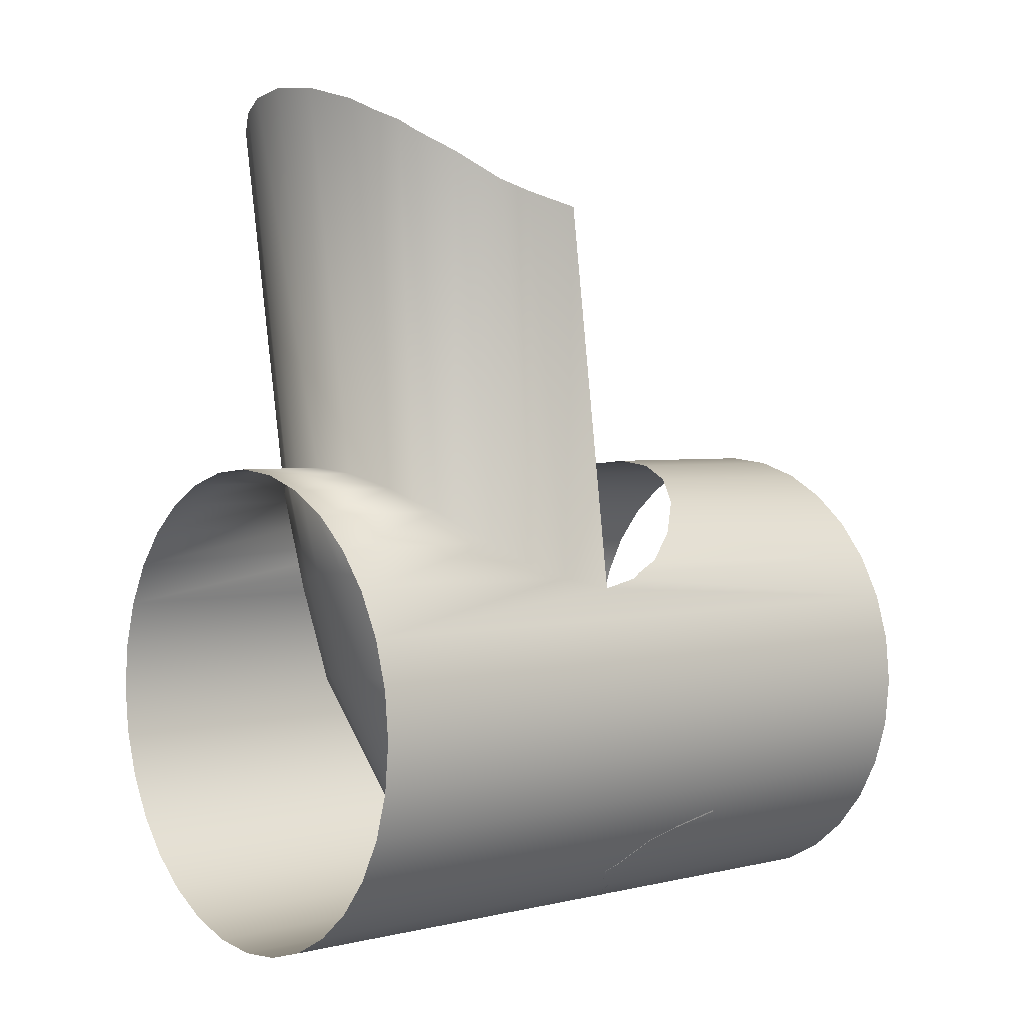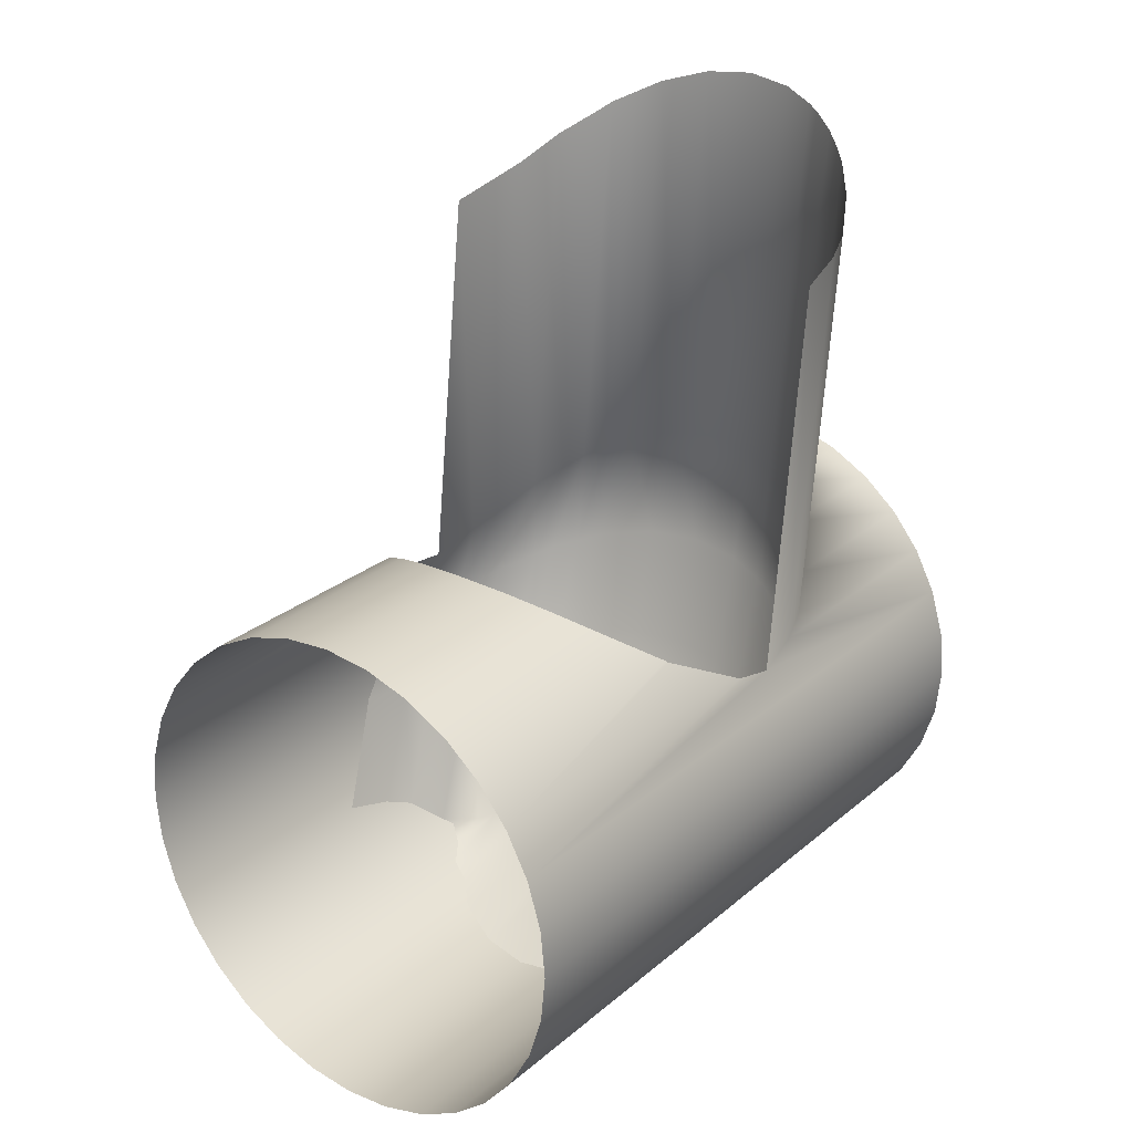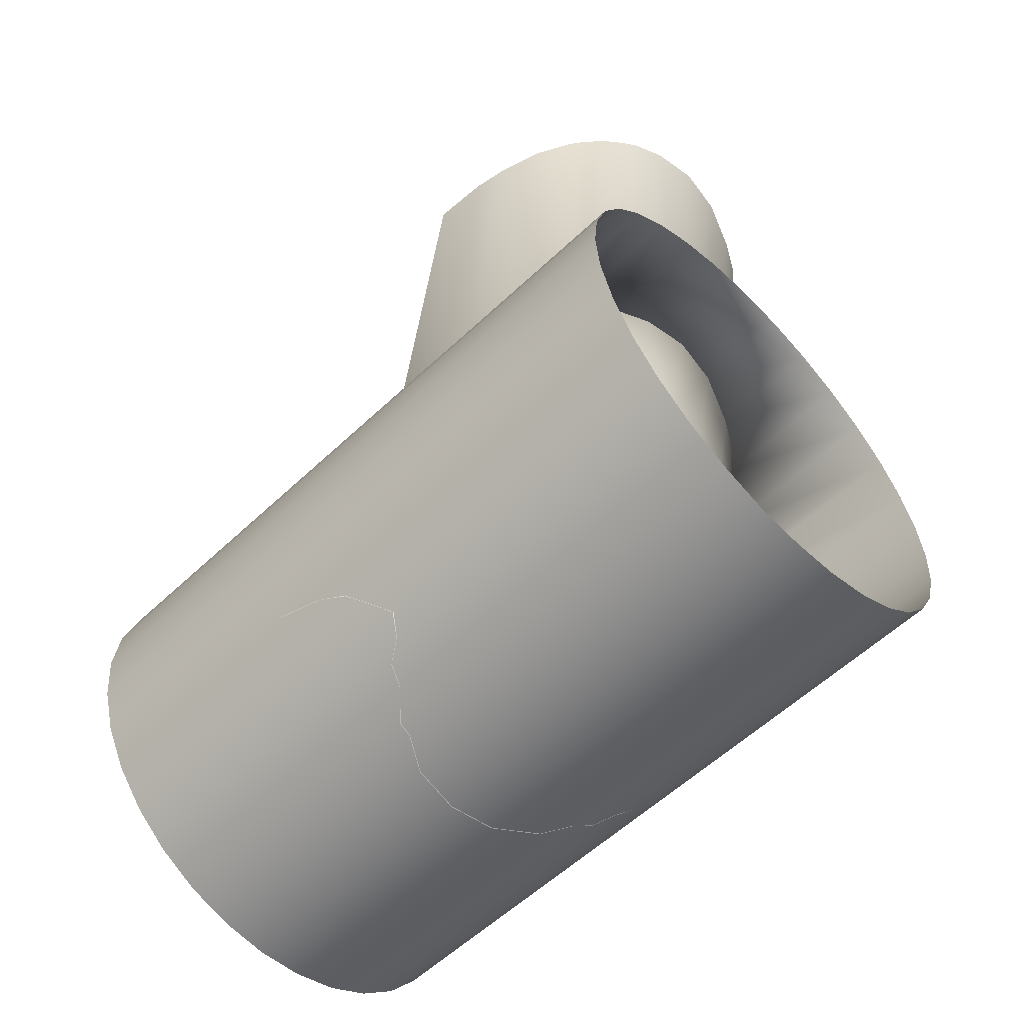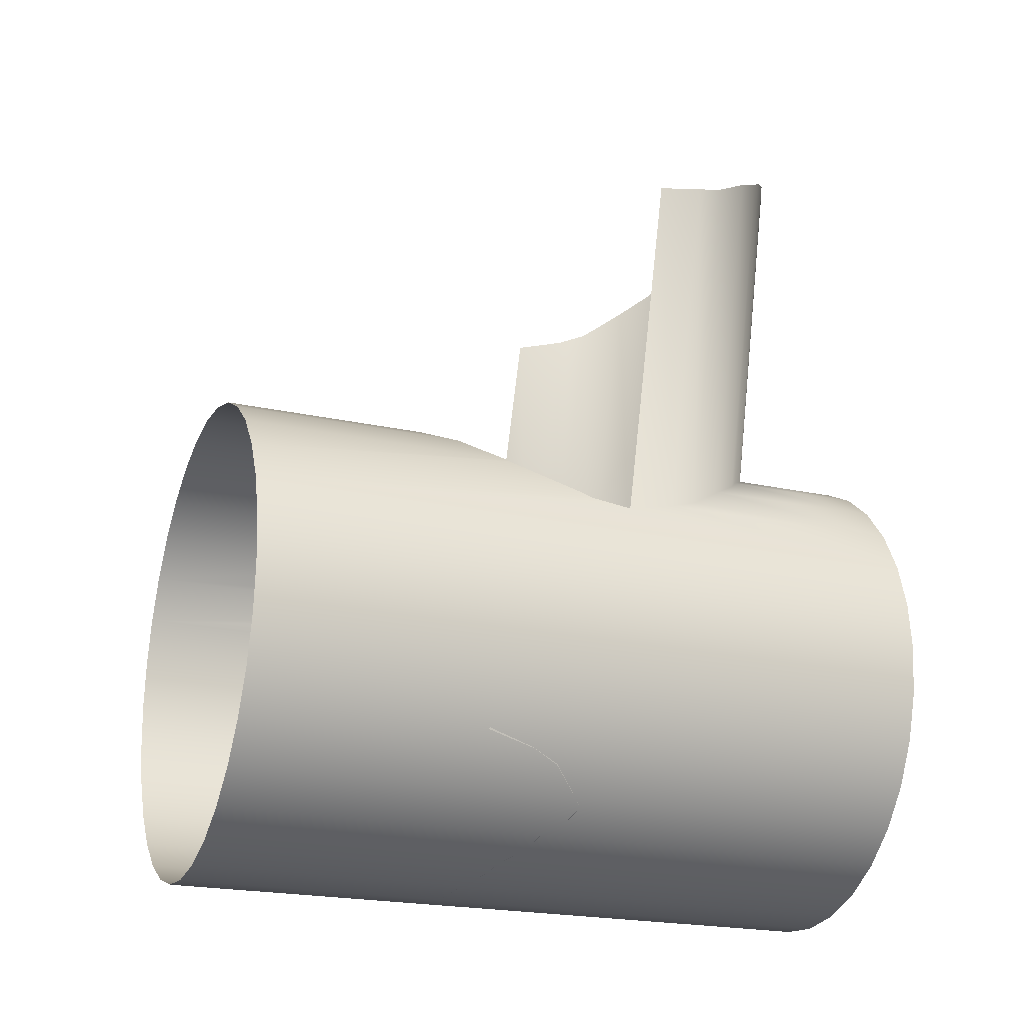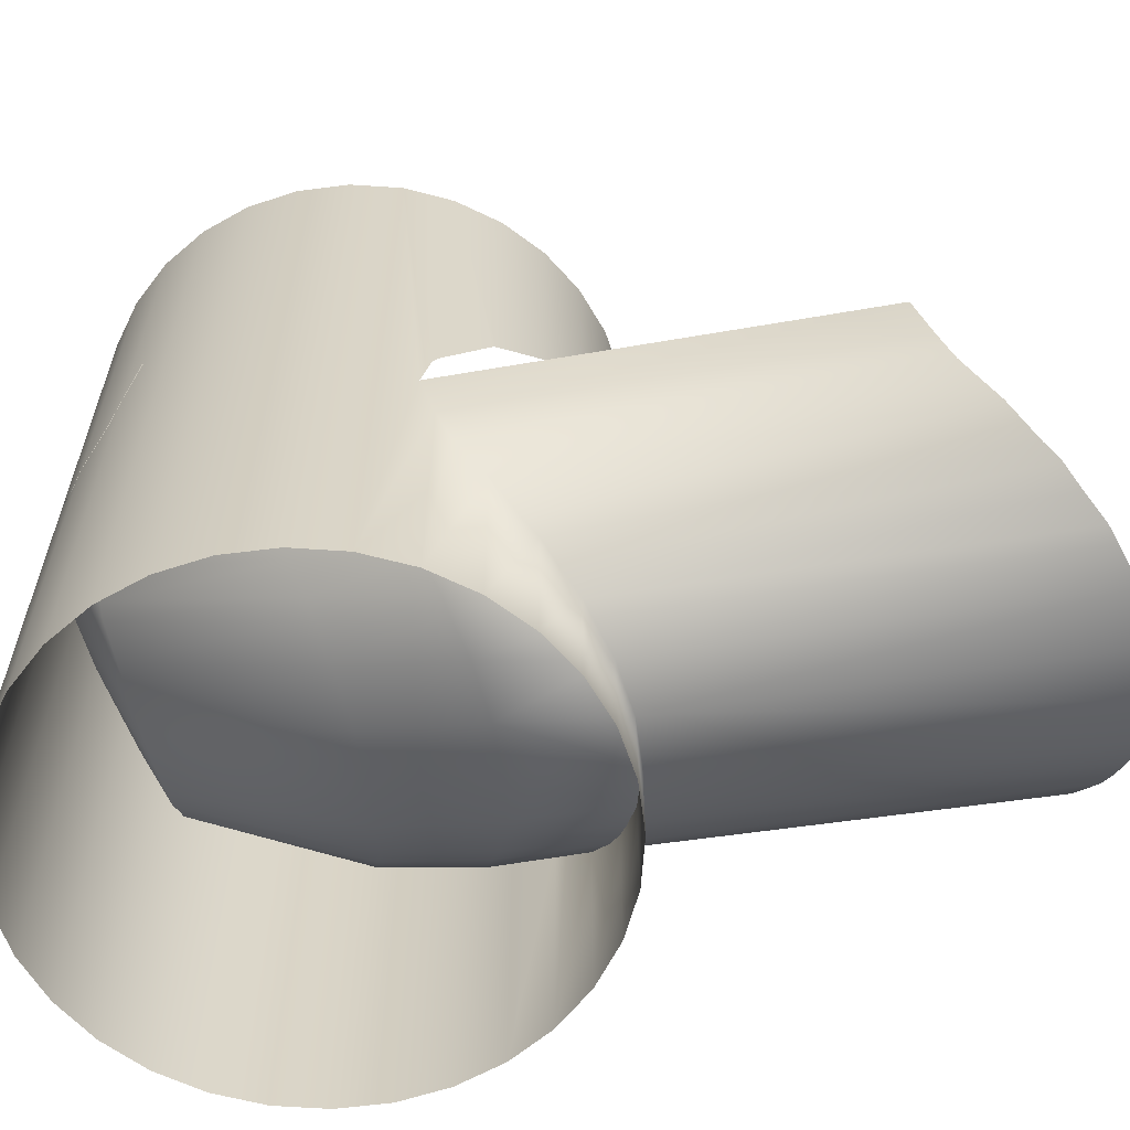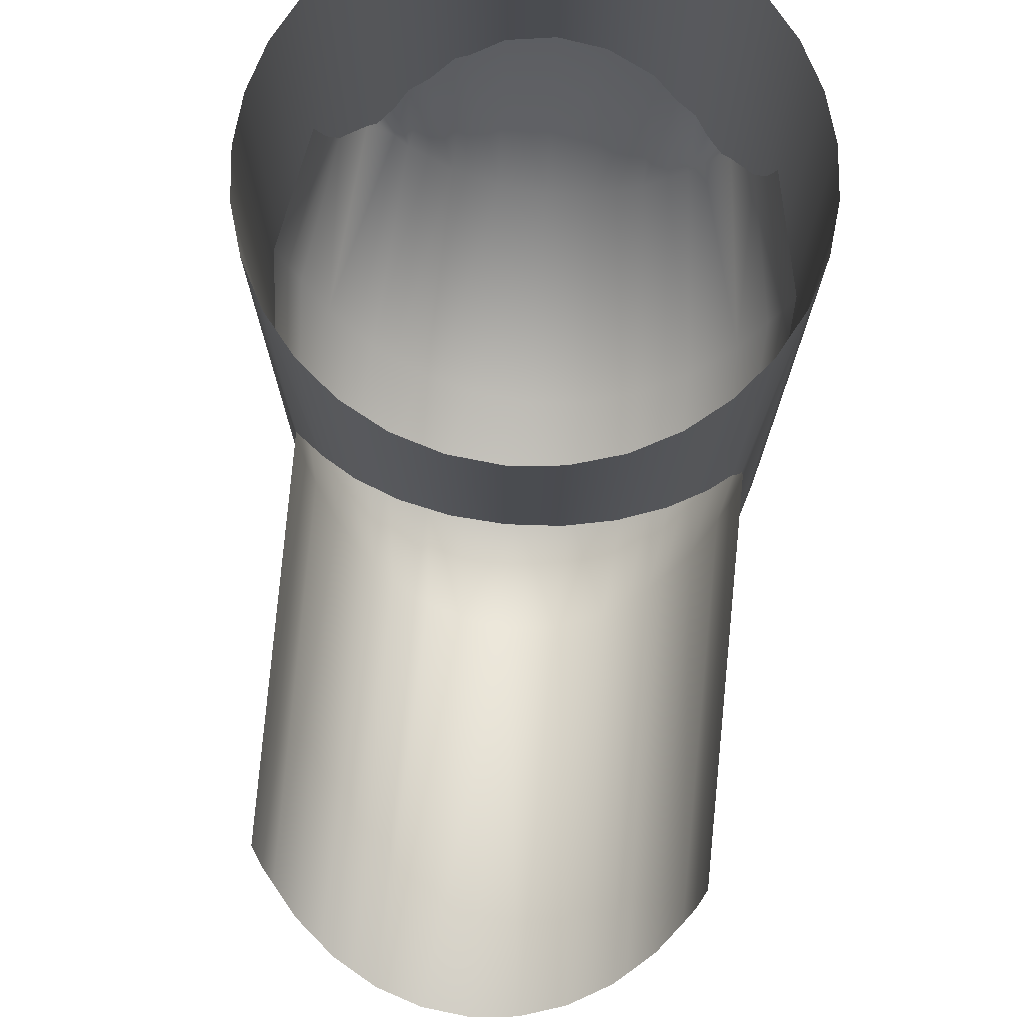
<metadata>
{"format":"obj","ext":"obj","renderer":"f3d","projection":"perspective","resolution":1024,"background":"white","views":[{"elev":2.9,"azim":-129.2,"up":"+Y"},{"elev":26.4,"azim":37.8,"up":"+Y"},{"elev":-57.9,"azim":134.3,"up":"+Y"},{"elev":-21.8,"azim":68.8,"up":"+Y"},{"elev":-61.5,"azim":103.0,"up":"+Z"},{"elev":75.3,"azim":-174.5,"up":"+Z"}]}
</metadata>
<code>
o out
v 0 1.164 -1.646
v 0 1.164 1.646
v 0.227 1.141 -1.646
v 0.227 1.141 1.646
v 0.4453 1.075 -1.646
v 0.4453 1.075 1.646
v 0.6465 0.9675 -1.646
v 0.6465 0.9675 1.646
v 0.8228 0.8228 -1.646
v 0.8228 0.8228 1.646
v 0.9675 0.6465 -1.646
v 0.9675 0.6465 1.646
v 1.075 0.4453 -1.646
v 1.075 0.4453 1.646
v 1.141 0.227 -1.646
v 1.141 0.227 1.646
v 1.164 0 -1.646
v 1.164 0 1.646
v 1.141 -0.227 -1.646
v 1.141 -0.227 1.646
v 1.075 -0.4453 -1.646
v 1.075 -0.4453 1.646
v 0.9675 -0.6465 -1.646
v 0.9675 -0.6465 1.646
v 0.8228 -0.8228 -1.646
v 0.8228 -0.8228 1.646
v 0.6465 -0.9675 -1.646
v 0.6465 -0.9675 1.646
v 0.4453 -1.075 -1.646
v 0.4453 -1.075 1.646
v 0.227 -1.141 -1.646
v 0.227 -1.141 1.646
v -0 -1.164 -1.646
v -0 -1.164 1.646
v -0.227 -1.141 -1.646
v -0.227 -1.141 1.646
v -0.4453 -1.075 -1.646
v -0.4453 -1.075 1.646
v -0.6465 -0.9675 -1.646
v -0.6465 -0.9675 1.646
v -0.8228 -0.8228 -1.646
v -0.8228 -0.8228 1.646
v -0.9675 -0.6465 -1.646
v -0.9675 -0.6465 1.646
v -1.075 -0.4453 -1.646
v -1.075 -0.4453 1.646
v -1.141 -0.227 -1.646
v -1.141 -0.227 1.646
v -1.164 1e-06 -1.646
v -1.164 1e-06 1.646
v -1.141 0.227 -1.646
v -1.141 0.227 1.646
v -1.075 0.4453 -1.646
v -1.075 0.4453 1.646
v -0.9675 0.6465 -1.646
v -0.9675 0.6465 1.646
v -0.8228 0.8228 -1.646
v -0.8228 0.8228 1.646
v -0.6465 0.9675 -1.646
v -0.6465 0.9675 1.646
v -0.4453 1.075 -1.646
v -0.4453 1.075 1.646
v -0.227 1.141 -1.646
v -0.227 1.141 1.646
v -0.6465 0.9675 0.5331
v -0.6465 0.9675 -0.9807
v 0.227 1.141 0.7473
v 0.227 1.141 -1.195
v -0.9675 0.6465 0.01516
v -0.9675 0.6465 -0.4627
v 0.4453 1.075 0.6666
v 0.4453 1.075 -1.114
v -0.8228 0.8228 0.3424
v -0.8228 0.8228 -0.7899
v 0.6465 0.9675 0.5331
v 0.6465 0.9675 -0.9807
v 0 1.164 -1.224
v 0 1.164 0.7762
v 0.8228 0.8228 0.3424
v 0.8228 0.8228 -0.7899
v -0.4453 1.075 0.6666
v -0.4453 1.075 -1.114
v 0.9675 0.6465 0.01515
v 0.9675 0.6465 -0.4627
v -0.227 1.141 0.7473
v -0.227 1.141 -1.195
v -0.9239 0.6996 -0.6065
v -0.9239 0.6996 0.1589
v -0.5556 1.016 -1.055
v 0.5556 1.016 -1.055
v 0.8315 0.8122 0.3318
v 0.9239 0.6996 -0.6065
v -1 0.5856 -0.2238
v -0.9808 0.6216 -0.02868
v -0.7071 0.9177 -0.9309
v 0.3827 1.094 -1.148
v 0.7071 0.9177 -0.9309
v 0.9808 0.6216 -0.02868
v 1 0.5856 -0.2238
v -0.6465 2.785 -1.198
v 0.227 2.958 -1.412
v -0.9675 2.464 -0.6802
v 0.4453 2.892 -1.332
v -0.8228 2.64 -1.007
v 0.6465 2.785 -1.198
v 0 2.981 -1.441
v 0.8228 2.64 -1.007
v -0.4453 2.892 -1.332
v 0.9675 2.464 -0.6802
v -0.227 2.958 -1.412
v -0.9239 2.517 -0.824
v -0.5556 2.833 -1.273
v 0.5556 2.833 -1.273
v 0.9239 2.517 -0.824
v -1 2.403 -0.4413
v -0.7071 2.735 -1.148
v 0.3827 2.911 -1.365
v 0.7071 2.735 -1.148
v 1 2.403 -0.4413
v -0.7414 0.001028 -0.6549
v 0.2603 0.1007 -0.912
v -1.11 -0.1458 -0.06345
v 0.5107 0.06244 -0.8149
v -0.9436 -0.07825 -0.429
v 0.7414 0.001027 -0.6549
v -0 0.1132 -0.9464
v 0.9436 -0.07825 -0.429
v -0.5107 0.06245 -0.8149
v 1.11 -0.1458 -0.06344
v -0.2603 0.1007 -0.912
v -1.06 -0.1393 -0.2166
v -0.6372 0.0244 -0.7408
v 0.6372 0.0244 -0.7408
v 1.06 -0.1393 -0.2166
v -1.147 -0.1304 0.1826
v -0.811 -0.0311 -0.5922
v 0.4389 0.07026 -0.8526
v 0.811 -0.0311 -0.5922
v 1.147 -0.1304 0.1826
v -0.6465 -0.8314 -0.2137
v 0.227 -0.7898 -0.4864
v 0.4453 -0.8062 -0.3833
v 0.6465 -0.8314 -0.2137
v 0 -0.7852 -0.5227
v -0.4453 -0.8062 -0.3833
v -0.227 -0.7898 -0.4864
v -0.5556 -0.8272 -0.3027
v 0.5556 -0.8272 -0.3027
v -0.7071 -0.8492 -0.1456
v 0.3827 -0.8067 -0.4218
v 0.7071 -0.8492 -0.1456
v -0.8228 -0.8246 0.00358
v 0.5556 -1.018 0.149
v -1 -0.5886 0.5008
v 0.7071 -0.9195 0.02125
v 0.227 -1.143 0.3502
v -0.5556 -1.018 0.149
v 0.7842 -0.8562 -0.03256
v 1 -0.5886 0.5008
v -0.7842 -0.8562 -0.03256
v 0 -1.165 0.3782
v -0.4453 -1.076 0.2578
v -0.9675 -0.6487 0.2659
v -0.7071 -0.9195 0.02125
v 0.9239 -0.7018 0.1368
v 0.9675 -0.6472 0.265
v 0.3827 -1.095 0.2631
v -0.9239 -0.7018 0.1368
v -0.6465 -0.9691 0.1128
v 0.6465 -0.9687 0.1118
v 0.8228 -0.8238 0.003106
v -0.227 -1.143 0.3503
v 0.4453 -1.076 0.2574
v -0.9206 0.3723 -0.6095
v -0.7912 0.4433 -0.7616
v -0.254 0.621 -1.053
v 1.034 0.2802 -0.4115
v 0.9206 0.3723 -0.6095
v 0.4282 0.5821 -1
v 0.4983 0.5687 -0.9646
v 0.6217 0.5202 -0.898
v 0.7234 0.4843 -0.8178
v 1.119 0.2276 -0.02057
v -1.083 0.2503 -0.2631
v 0.254 0.621 -1.053
v -0.6217 0.5202 -0.898
v -0.4983 0.5687 -0.9646
v 1.083 0.2503 -0.2631
v -1.119 0.2276 -0.02057
v -0.7233 0.4843 -0.8178
v -1.034 0.2802 -0.4115
v 0.7912 0.4433 -0.7616
v -0 0.6384 -1.085
f 3 77 1
f 5 96 68
f 7 90 72
f 9 97 76
f 11 92 80
f 65 58 73
f 114 80 92
f 67 6 4
f 75 10 8
f 78 4 2
f 71 8 6
f 25 24 23
f 27 26 25
f 29 28 27
f 31 30 29
f 33 32 31
f 35 34 33
f 37 36 35
f 39 38 37
f 41 40 39
f 43 42 41
f 45 44 43
f 19 18 17
f 21 20 19
f 23 22 21
f 91 12 79
f 99 14 98
f 87 55 74
f 95 57 66
f 89 59 82
f 61 86 82
f 63 77 86
f 53 52 51
f 93 94 54
f 85 62 81
f 17 16 15
f 47 46 45
f 49 48 47
f 51 50 49
f 56 69 88
f 81 60 65
f 15 14 13
f 105 90 76
f 99 188 183
f 93 184 70
f 117 68 96
f 82 112 89
f 113 72 90
f 82 176 86
f 89 100 66
f 87 174 74
f 68 193 185
f 107 97 80
f 87 102 70
f 66 116 95
f 118 76 97
f 176 126 193
f 109 92 84
f 95 104 74
f 92 178 177
f 103 96 72
f 174 136 175
f 130 144 126
f 119 84 99
f 137 180 179
f 133 182 181
f 101 77 68
f 121 179 185
f 186 128 187
f 123 181 180
f 190 132 186
f 70 115 93
f 77 110 86
f 138 178 192
f 184 131 191
f 175 120 190
f 125 192 182
f 134 188 177
f 129 183 188
f 122 168 131
f 152 160 149
f 142 133 123
f 132 145 128
f 162 146 145
f 165 129 134
f 120 147 132
f 127 177 178
f 172 144 146
f 150 123 137
f 141 137 121
f 189 122 184
f 144 156 141
f 151 171 127
f 191 124 174
f 143 138 125
f 136 140 120
f 148 125 133
f 126 185 193
f 143 155 151
f 164 140 149
f 153 143 148
f 142 153 148
f 157 145 147
f 187 130 176
f 140 157 147
f 86 193 77
f 167 142 150
f 141 167 150
f 151 155 158
f 164 149 160
f 177 84 92
f 86 108 82
f 182 97 76
f 95 190 66
f 144 121 126
f 70 191 87
f 192 80 97
f 168 124 131
f 128 146 130
f 66 186 89
f 135 163 122
f 166 139 129
f 180 90 72
f 89 187 82
f 185 96 68
f 181 76 90
f 179 72 96
f 127 165 134
f 74 175 95
f 78 64 85
f 74 111 87
f 3 68 77
f 68 3 5
f 5 72 96
f 72 5 7
f 7 76 90
f 76 7 9
f 9 80 97
f 80 9 11
f 11 84 92
f 65 60 58
f 114 107 80
f 67 71 6
f 75 79 10
f 78 67 4
f 71 75 8
f 25 26 24
f 27 28 26
f 29 30 28
f 31 32 30
f 33 34 32
f 35 36 34
f 37 38 36
f 39 40 38
f 41 42 40
f 43 44 42
f 45 46 44
f 19 20 18
f 21 22 20
f 23 24 22
f 91 83 12
f 12 10 79
f 99 84 13
f 84 11 13
f 13 14 99
f 14 12 83
f 14 83 98
f 70 55 87
f 55 57 74
f 74 57 95
f 57 59 66
f 66 59 89
f 59 61 82
f 61 63 86
f 63 1 77
f 53 54 52
f 54 53 93
f 53 55 70
f 93 53 70
f 94 69 54
f 69 56 54
f 85 64 62
f 17 18 16
f 47 48 46
f 49 50 48
f 51 52 50
f 88 73 56
f 73 58 56
f 81 62 60
f 15 16 14
f 105 113 90
f 99 84 188
f 93 189 184
f 117 101 68
f 82 108 112
f 113 103 72
f 82 187 176
f 89 112 100
f 87 191 174
f 68 77 193
f 107 118 97
f 87 111 102
f 66 100 116
f 118 105 76
f 176 130 126
f 109 114 92
f 95 116 104
f 92 80 178
f 103 117 96
f 174 124 136
f 130 146 144
f 119 109 84
f 137 123 180
f 133 125 182
f 101 106 77
f 121 137 179
f 186 132 128
f 123 133 181
f 190 120 132
f 70 102 115
f 77 106 110
f 138 127 178
f 184 122 131
f 175 136 120
f 125 138 192
f 134 129 188
f 129 139 183
f 122 163 168
f 136 124 149
f 124 152 149
f 142 148 133
f 132 147 145
f 162 172 146
f 165 166 129
f 120 140 147
f 127 134 177
f 172 161 144
f 150 142 123
f 141 150 137
f 189 135 122
f 144 161 156
f 127 138 151
f 151 158 171
f 191 131 124
f 143 151 138
f 136 149 140
f 148 143 125
f 126 121 185
f 143 170 155
f 164 169 140
f 153 170 143
f 142 173 153
f 157 162 145
f 187 128 130
f 140 169 157
f 86 176 193
f 167 173 142
f 141 156 167
f 177 188 84
f 86 110 108
f 182 192 97
f 95 175 190
f 144 141 121
f 70 184 191
f 192 178 80
f 168 152 124
f 128 145 146
f 66 190 186
f 135 154 163
f 166 159 139
f 180 181 90
f 89 186 187
f 185 179 96
f 181 182 76
f 179 180 72
f 127 171 165
f 74 174 175
f 78 2 64
f 74 104 111

</code>
